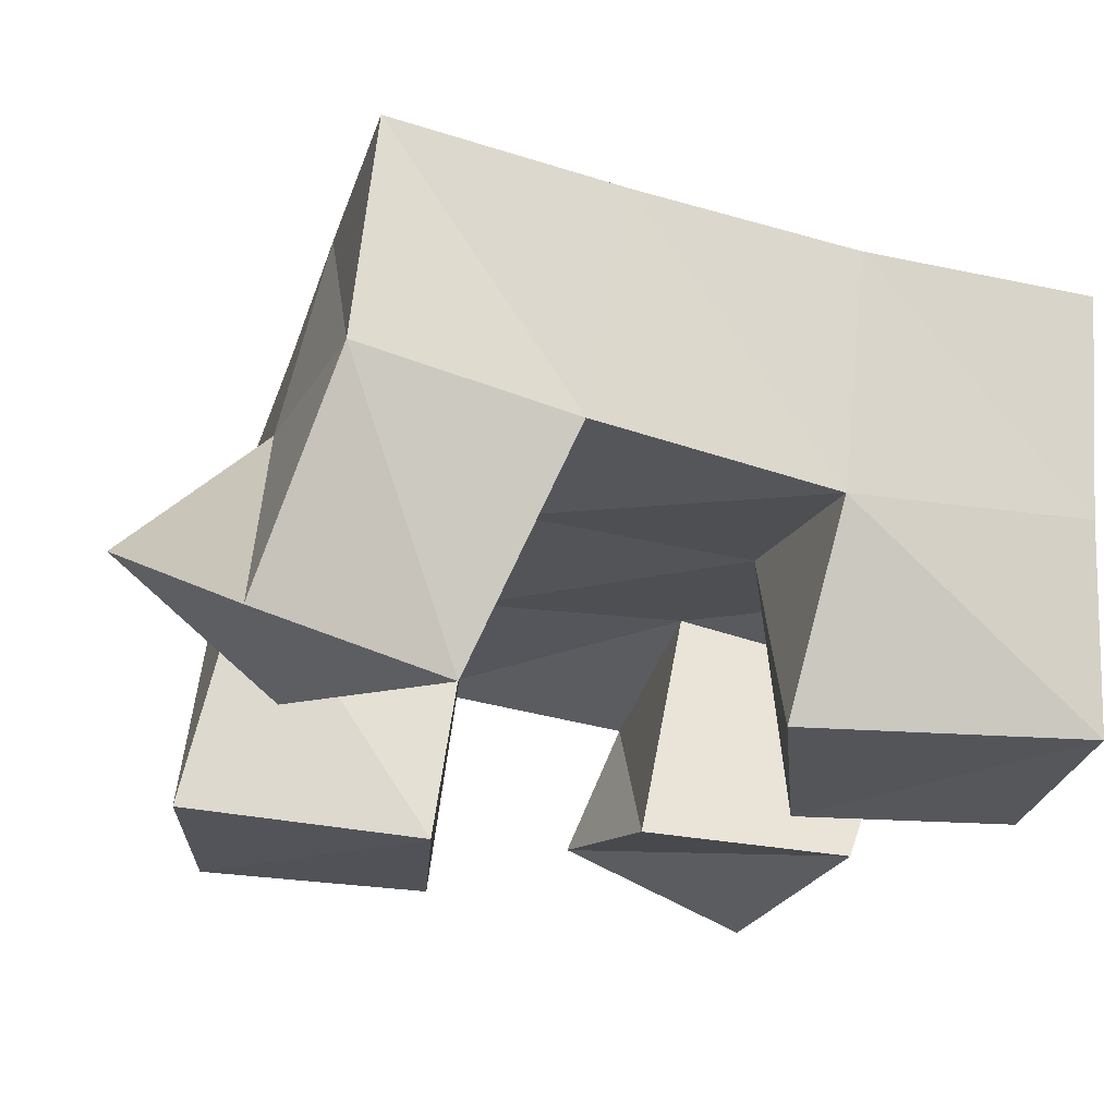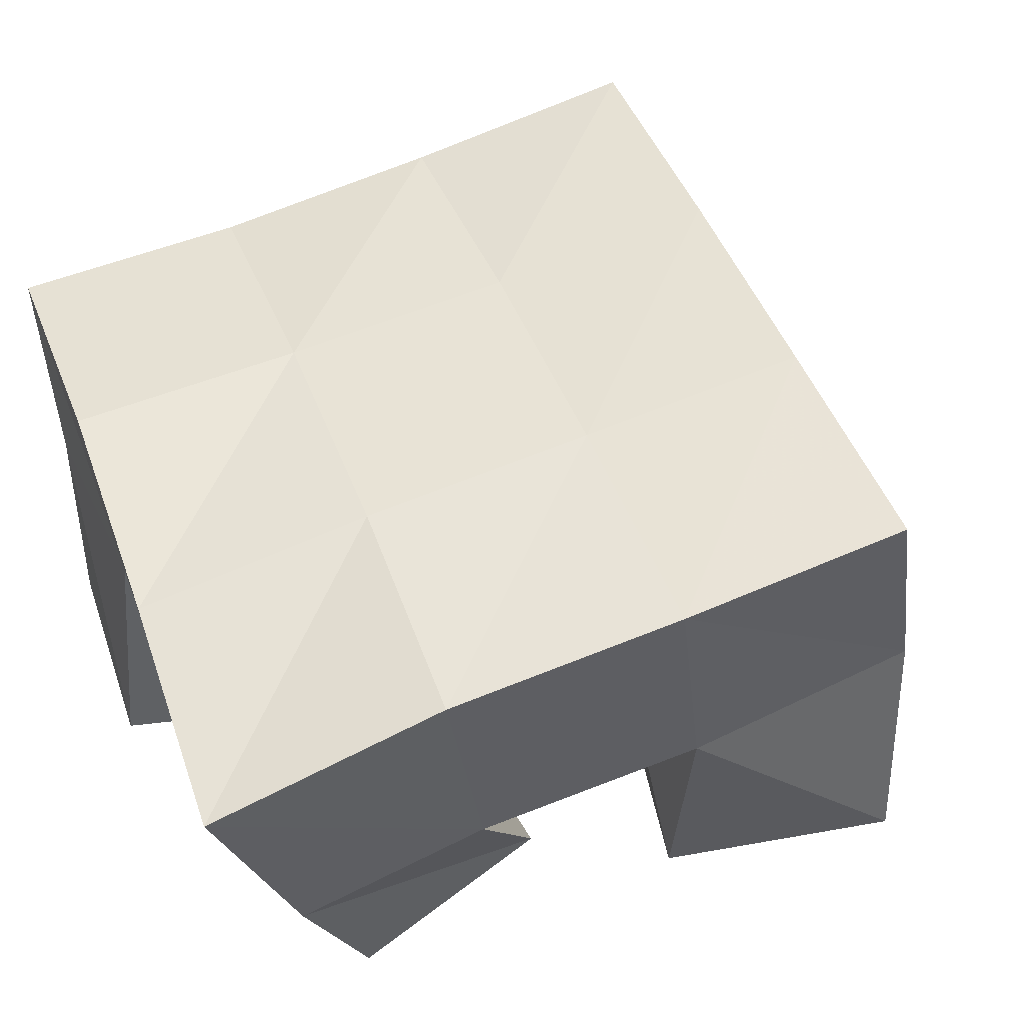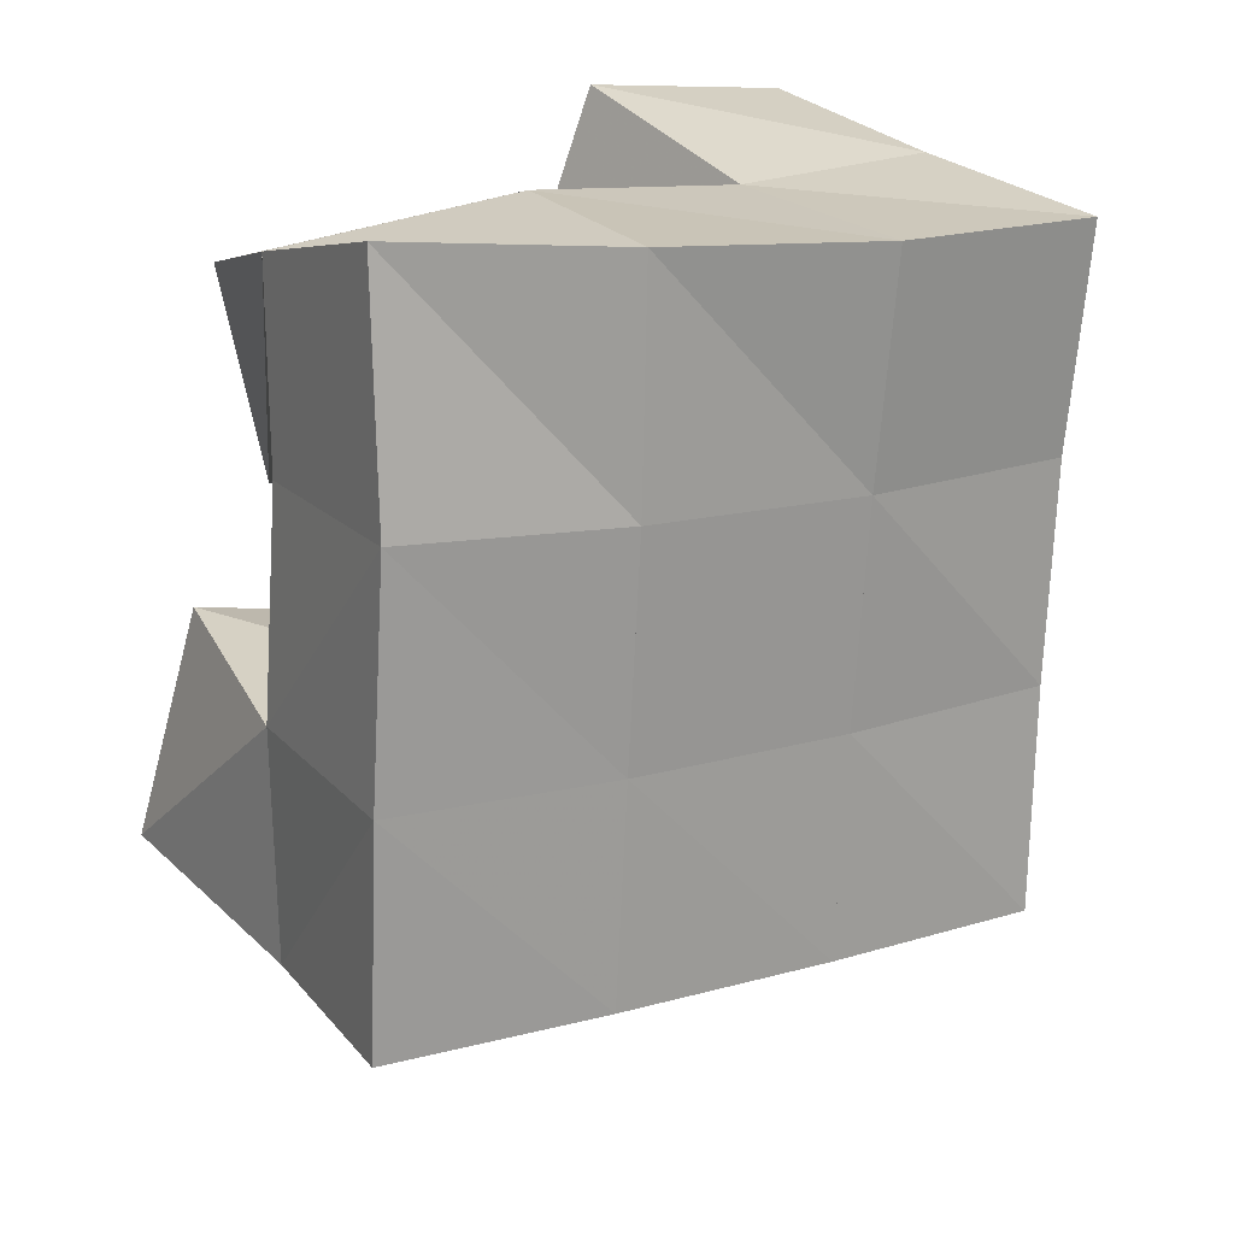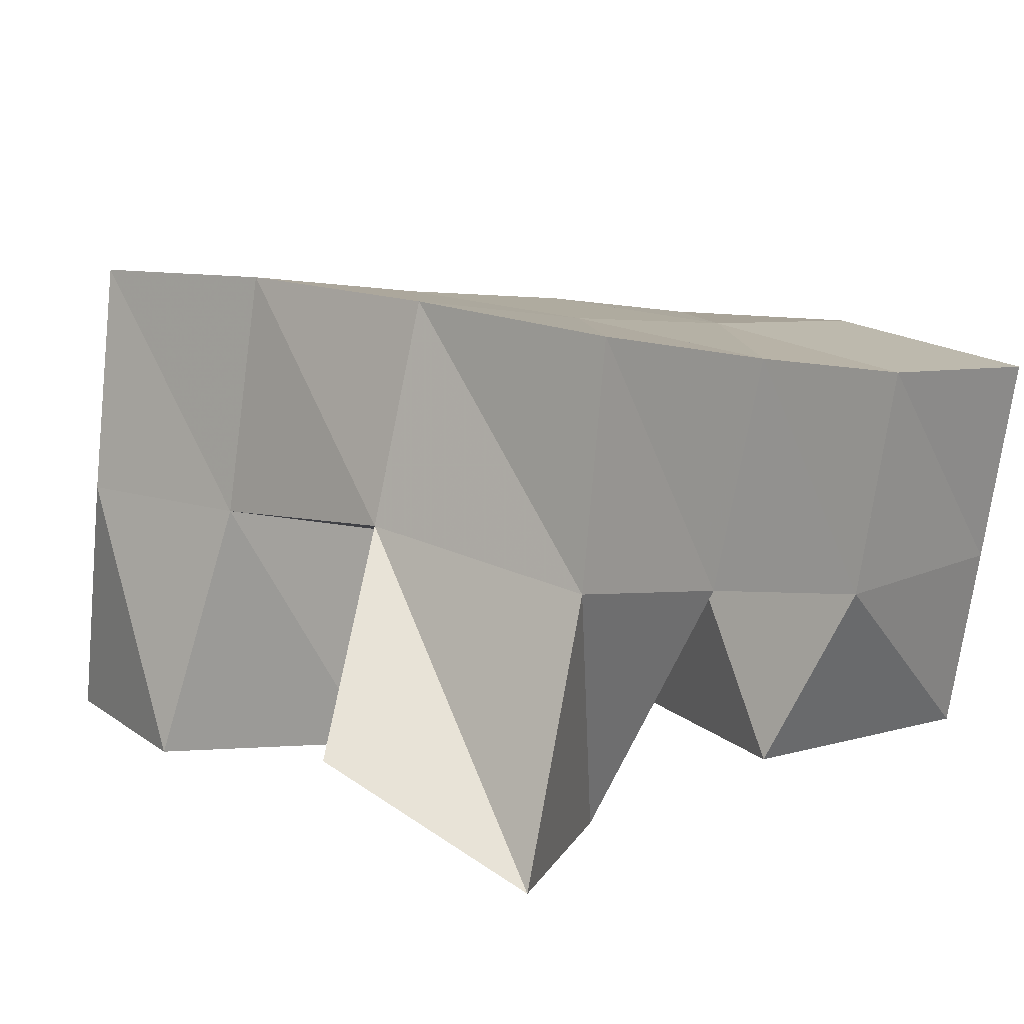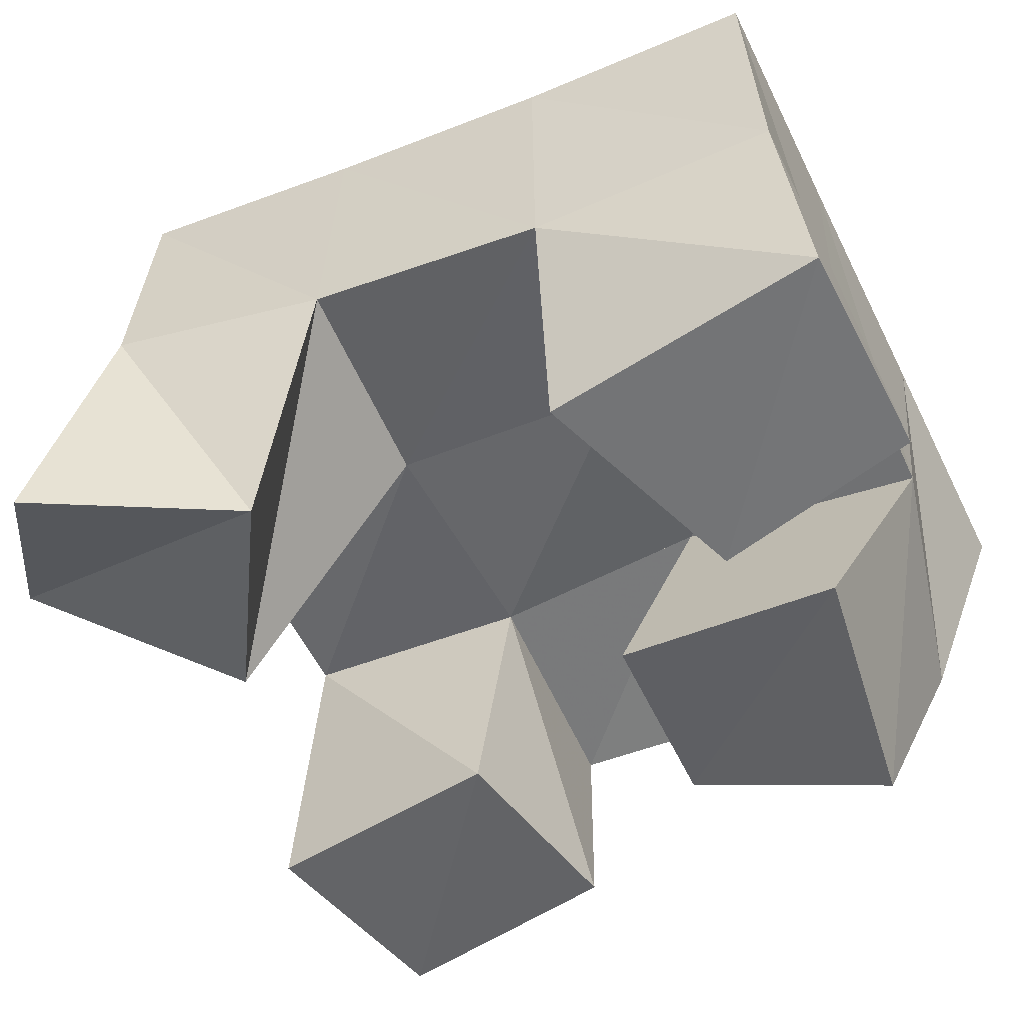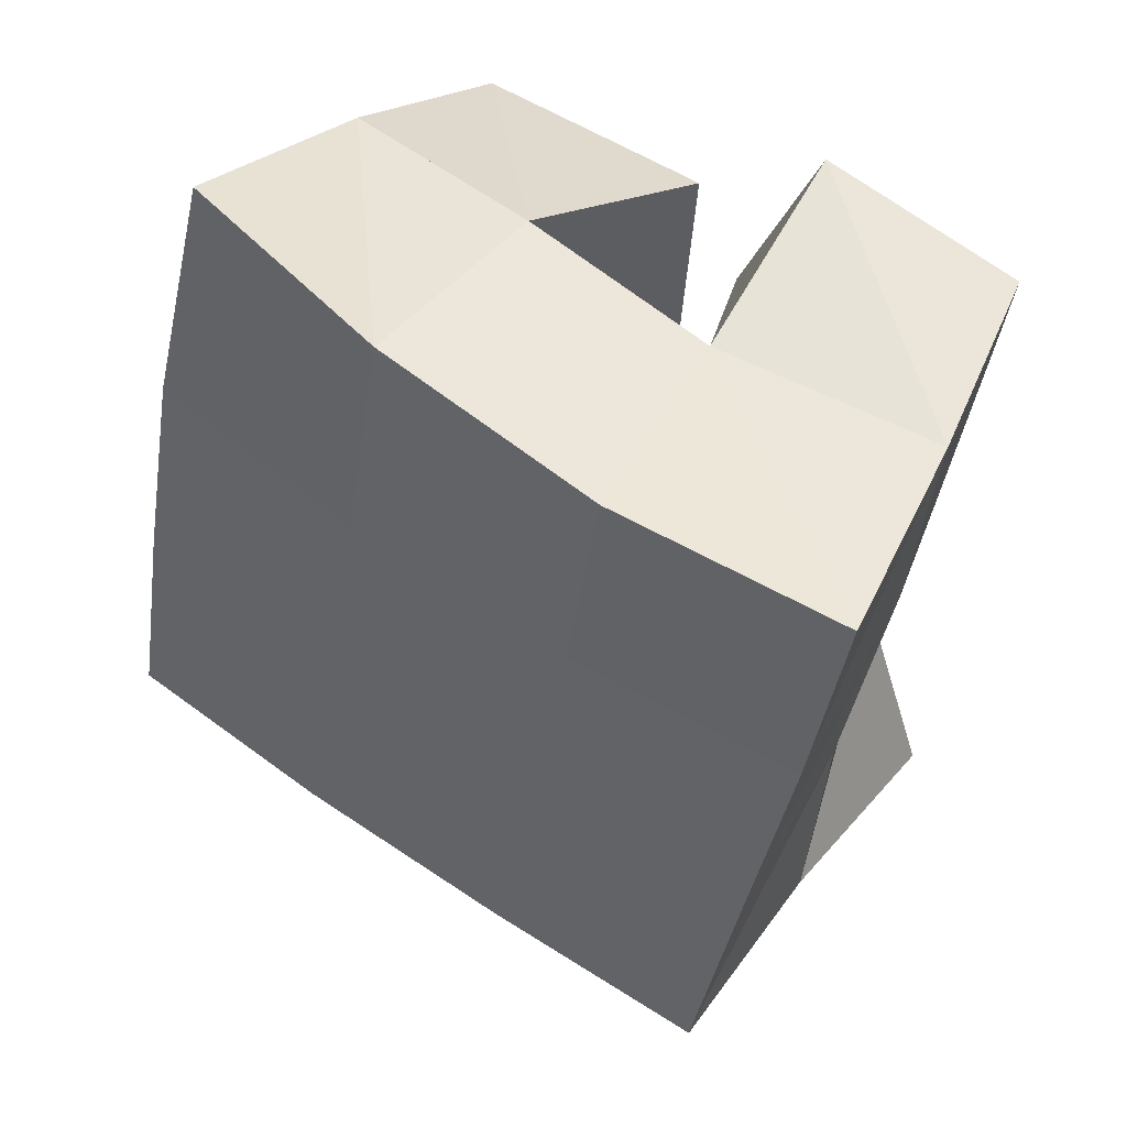
<metadata>
{"format":"obj","ext":"obj","renderer":"f3d","projection":"perspective","resolution":1024,"background":"white","views":[{"elev":-26.6,"azim":-111.9,"up":"+Y"},{"elev":50.6,"azim":62.1,"up":"+Y"},{"elev":27.8,"azim":151.2,"up":"+Z"},{"elev":9.6,"azim":-143.3,"up":"+Y"},{"elev":-57.8,"azim":-72.0,"up":"+Y"},{"elev":51.9,"azim":-144.0,"up":"+Z"}]}
</metadata>
<code>
v 1.12 0.1 0.2575
v 1.119 0.156 0.2734
v 1.157 0.124 0.2404
v 1.172 0.1636 0.275
v 1.137 0.1 0.3027
v 1.119 0.1491 0.3204
v 1.184 0.111 0.282
v 1.166 0.1521 0.3243
v 1.195 0.1 0.3644
v 1.207 0.1562 0.3799
v 1.244 0.1129 0.3673
v 1.257 0.1503 0.3863
v 1.192 0.1 0.4116
v 1.202 0.1477 0.4327
v 1.247 0.1 0.4109
v 1.252 0.1392 0.4268
v 1.134 0.1 0.3677
v 1.113 0.1407 0.3716
v 1.18 0.1019 0.3916
v 1.161 0.1489 0.3755
v 1.117 0.1 0.427
v 1.108 0.1424 0.4235
v 1.163 0.1 0.4345
v 1.157 0.15 0.427
v 1.233 0.1061 0.2738
v 1.221 0.1606 0.2837
v 1.276 0.1082 0.2909
v 1.266 0.1612 0.287
v 1.216 0.1 0.3252
v 1.215 0.1556 0.333
v 1.259 0.1043 0.3391
v 1.264 0.1559 0.3381
v 1.117 0.2055 0.2778
v 1.168 0.2093 0.2841
v 1.111 0.1975 0.3265
v 1.161 0.2028 0.3318
v 1.105 0.1909 0.3738
v 1.156 0.1985 0.3801
v 1.099 0.1884 0.4225
v 1.15 0.196 0.429
v 1.218 0.2117 0.2905
v 1.213 0.2059 0.338
v 1.207 0.2014 0.3869
v 1.203 0.1949 0.4368
v 1.269 0.211 0.2956
v 1.264 0.2056 0.3442
v 1.258 0.2001 0.3941
v 1.252 0.1878 0.4444
f 1 2 4
f 3 1 4
f 2 6 8
f 4 2 8
f 6 5 7
f 8 6 7
f 5 1 3
f 7 5 3
f 8 7 3
f 4 8 3
f 2 1 5
f 6 2 5
f 9 10 12
f 11 9 12
f 10 14 16
f 12 10 16
f 14 13 15
f 16 14 15
f 13 9 11
f 15 13 11
f 16 15 11
f 12 16 11
f 10 9 13
f 14 10 13
f 17 18 20
f 19 17 20
f 18 22 24
f 20 18 24
f 22 21 23
f 24 22 23
f 21 17 19
f 23 21 19
f 24 23 19
f 20 24 19
f 18 17 21
f 22 18 21
f 25 26 28
f 27 25 28
f 26 30 32
f 28 26 32
f 30 29 31
f 32 30 31
f 29 25 27
f 31 29 27
f 32 31 27
f 28 32 27
f 26 25 29
f 30 26 29
f 2 33 34
f 4 2 34
f 33 35 36
f 34 33 36
f 35 6 8
f 36 35 8
f 6 2 4
f 8 6 4
f 36 8 4
f 34 36 4
f 33 2 6
f 35 33 6
f 6 35 36
f 8 6 36
f 35 37 38
f 36 35 38
f 37 18 20
f 38 37 20
f 18 6 8
f 20 18 8
f 38 20 8
f 36 38 8
f 35 6 18
f 37 35 18
f 18 37 38
f 20 18 38
f 37 39 40
f 38 37 40
f 39 22 24
f 40 39 24
f 22 18 20
f 24 22 20
f 40 24 20
f 38 40 20
f 37 18 22
f 39 37 22
f 4 34 41
f 26 4 41
f 34 36 42
f 41 34 42
f 36 8 30
f 42 36 30
f 8 4 26
f 30 8 26
f 42 30 26
f 41 42 26
f 34 4 8
f 36 34 8
f 8 36 42
f 30 8 42
f 36 38 43
f 42 36 43
f 38 20 10
f 43 38 10
f 20 8 30
f 10 20 30
f 43 10 30
f 42 43 30
f 36 8 20
f 38 36 20
f 20 38 43
f 10 20 43
f 38 40 44
f 43 38 44
f 40 24 14
f 44 40 14
f 24 20 10
f 14 24 10
f 44 14 10
f 43 44 10
f 38 20 24
f 40 38 24
f 26 41 45
f 28 26 45
f 41 42 46
f 45 41 46
f 42 30 32
f 46 42 32
f 30 26 28
f 32 30 28
f 46 32 28
f 45 46 28
f 41 26 30
f 42 41 30
f 30 42 46
f 32 30 46
f 42 43 47
f 46 42 47
f 43 10 12
f 47 43 12
f 10 30 32
f 12 10 32
f 47 12 32
f 46 47 32
f 42 30 10
f 43 42 10
f 10 43 47
f 12 10 47
f 43 44 48
f 47 43 48
f 44 14 16
f 48 44 16
f 14 10 12
f 16 14 12
f 48 16 12
f 47 48 12
f 43 10 14
f 44 43 14

</code>
